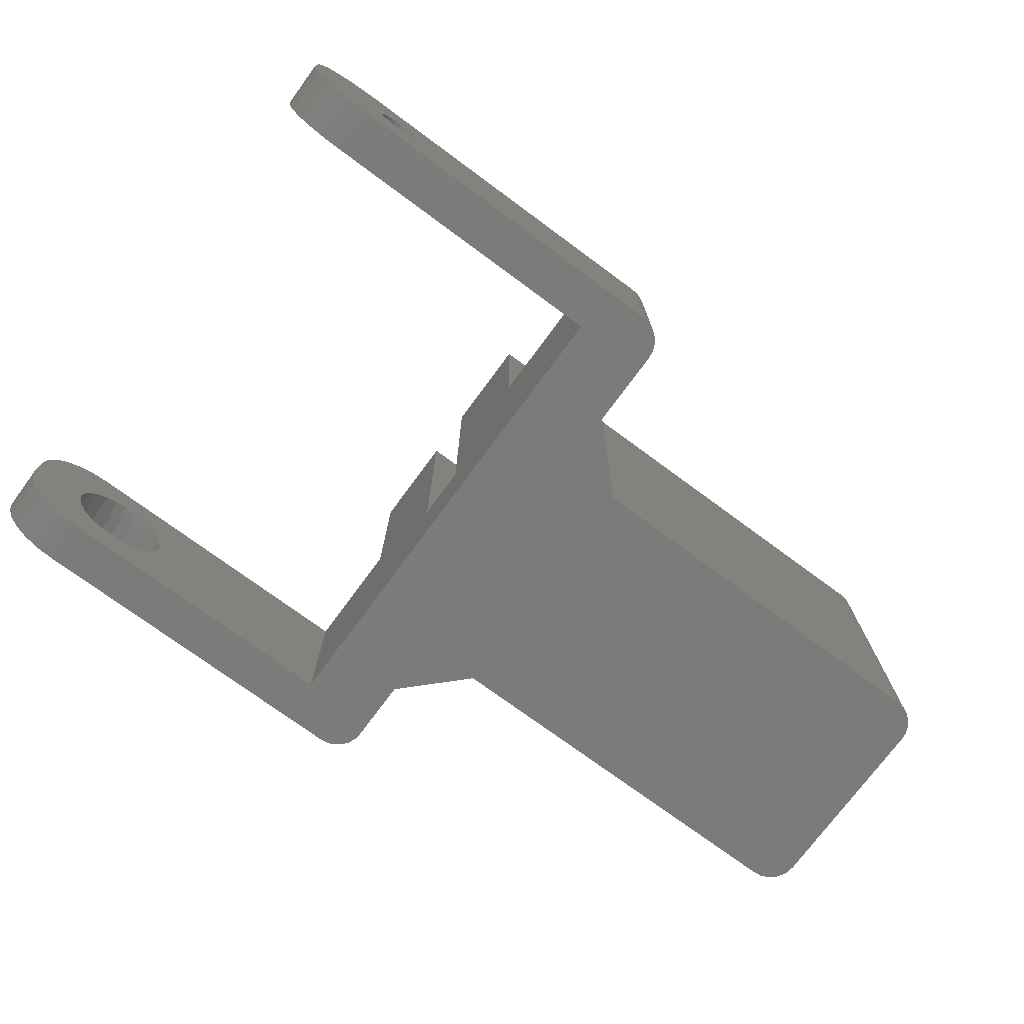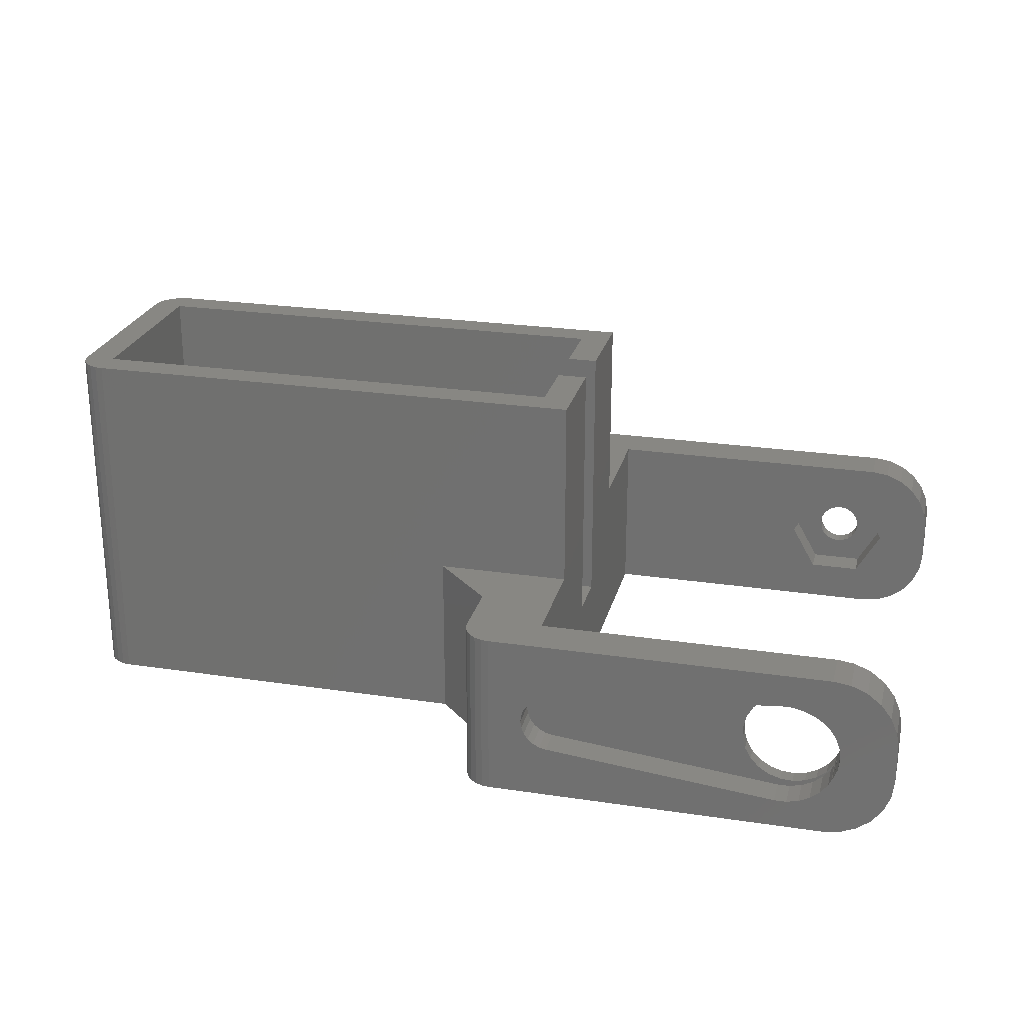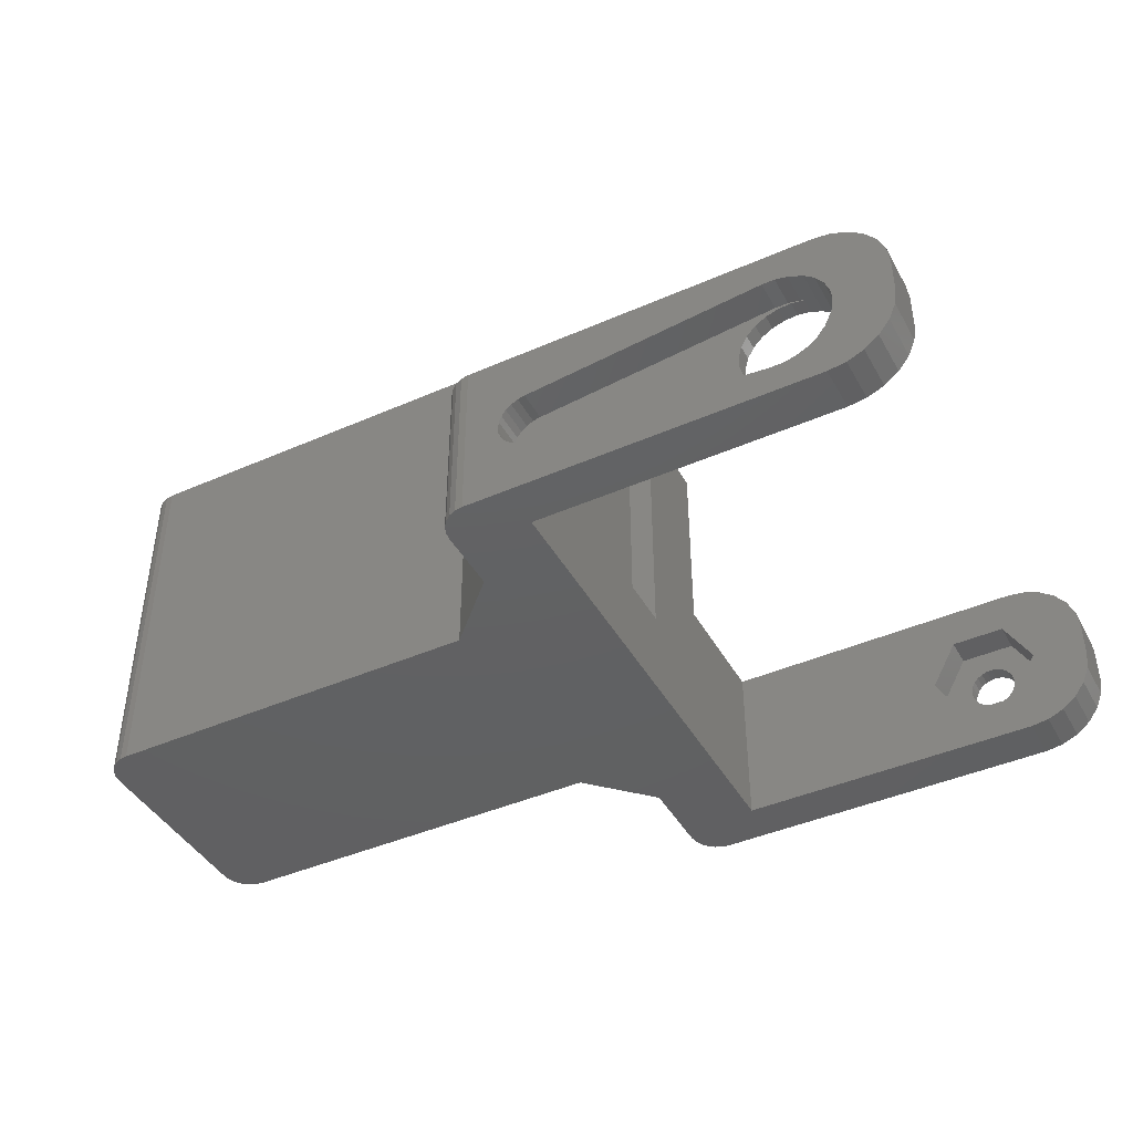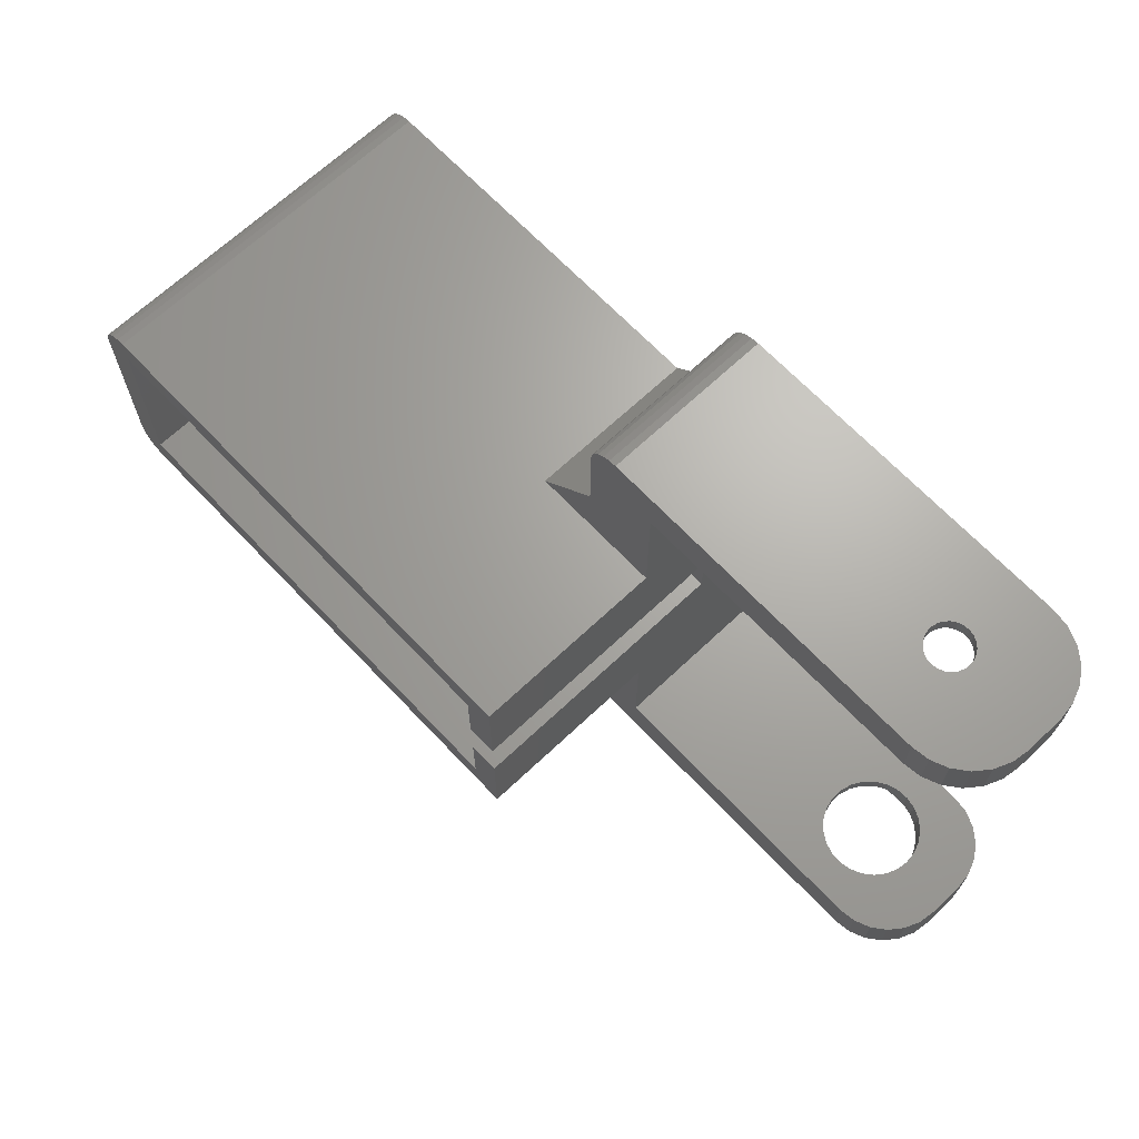
<metadata>
{"format":"stl","ext":"stl","renderer":"f3d","projection":"perspective","resolution":1024,"background":"white","views":[{"elev":-74.3,"azim":143.6,"up":"+Z"},{"elev":24.6,"azim":13.8,"up":"+Z"},{"elev":-43.0,"azim":27.5,"up":"+Z"},{"elev":67.1,"azim":46.6,"up":"+Y"}]}
</metadata>
<code>
# stl→obj: 310 verts, 624 faces
v 0 2 0
v 0 2 24.5
v 0 14.5 0
v 0 14.5 24.5
v 0.06815 1.482 0
v 0.06815 1.482 24.5
v 0.06815 15.02 0
v 0.2679 15.5 0
v 0.5858 15.91 0
v 1 16.23 0
v 1.482 16.43 0
v 2 16.5 0
v 27.5 16.5 0
v 36.5 -7.25 0
v 27.5 0 0
v 31.5 20.5 0
v 31.5 25.75 0
v 31.57 26.27 0
v 31.77 26.75 0
v 32.09 27.16 0
v 32.5 27.48 0
v 32.98 27.68 0
v 33.5 27.75 0
v 36.5 24.75 0
v 56.5 27.75 0
v 31.5 -4 0
v 32.09 -9.664 0
v 33.5 -10.25 0
v 32.5 -9.982 0
v 56.5 -7.25 0
v 56.5 -10.25 0
v 31.5 -8.25 0
v 32.98 -10.18 0
v 31.77 -9.25 0
v 31.57 -8.768 0
v 2 0 0
v 1.482 0.06815 0
v 1 0.2679 0
v 0.5858 0.5858 0
v 0.2679 1 0
v 56.5 24.75 0
v 0.06815 15.02 24.5
v 0.5858 0.5858 24.5
v 0.2679 1 24.5
v 1 0.2679 24.5
v 1.482 0.06815 24.5
v 2 0 24.5
v 2 2 24.5
v 36.5 6.5 24.5
v 34.5 6.5 24.5
v 36.5 0 24.5
v 34.5 10 24.5
v 36.5 10 24.5
v 34.5 14.5 24.5
v 34.5 2 24.5
v 36.5 16.5 24.5
v 2 14.5 24.5
v 2 16.5 24.5
v 1.482 16.43 24.5
v 1 16.23 24.5
v 0.5858 15.91 24.5
v 0.2679 15.5 24.5
v 36.5 0 11.5
v 27.5 0 11.5
v 31.5 -4 11.5
v 31.5 -8.25 11.5
v 31.57 -8.768 11.5
v 31.77 -9.25 11.5
v 32.09 -9.664 11.5
v 32.5 -9.982 11.5
v 32.98 -10.18 11.5
v 33.5 -10.25 11.5
v 37.54 -10.25 3.611
v 59.68 -10.25 10.18
v 60.4 -10.25 9.25
v 58.75 -10.25 10.9
v 57.66 -10.25 11.35
v 56.5 -10.25 11.5
v 35.75 -10.25 5.599
v 35.81 -10.25 6.083
v 35.98 -10.25 6.538
v 36.26 -10.25 6.938
v 36.63 -10.25 7.258
v 37.07 -10.25 7.48
v 37.54 -10.25 7.589
v 53.22 -10.25 9.23
v 54.03 -10.25 9.224
v 60.85 -10.25 8.165
v 54.82 -10.25 9.039
v 55.03 -10.25 8.936
v 55.04 -10.25 8.936
v 55.8 -10.25 8.579
v 61 -10.25 7
v 56.44 -10.25 8.043
v 56.94 -10.25 7.364
v 61 -10.25 4.5
v 57.24 -10.25 6.583
v 53.22 -10.25 1.97
v 57.35 -10.25 5.75
v 57.24 -10.25 4.917
v 60.85 -10.25 3.335
v 57.06 -10.25 4.442
v 60.4 -10.25 2.25
v 57.05 -10.25 4.401
v 57.01 -10.25 4.317
v 56.94 -10.25 4.136
v 56.89 -10.25 4.076
v 56.7 -10.25 3.667
v 56.19 -10.25 3.029
v 59.68 -10.25 1.318
v 55.56 -10.25 2.519
v 58.75 -10.25 0.6029
v 54.83 -10.25 2.162
v 57.66 -10.25 0.1533
v 54.03 -10.25 1.976
v 37.07 -10.25 3.72
v 36.63 -10.25 3.94
v 36.27 -10.25 4.26
v 35.98 -10.25 4.659
v 35.81 -10.25 5.115
v 57.66 -7.25 0.1533
v 36.5 -7.25 11.5
v 53.37 -7.25 9.041
v 56.5 -7.25 11.5
v 56.94 -7.25 7.364
v 57.66 -7.25 11.35
v 57.35 -7.25 5.75
v 58.75 -7.25 10.9
v 59.68 -7.25 10.18
v 60.4 -7.25 9.25
v 60.85 -7.25 8.165
v 61 -7.25 7
v 61 -7.25 4.5
v 60.85 -7.25 3.335
v 60.4 -7.25 2.25
v 59.68 -7.25 1.318
v 58.75 -7.25 0.6029
v 50.68 -7.25 5.33
v 50.68 -7.25 6.17
v 50.89 -7.25 4.517
v 51.29 -7.25 3.781
v 51.86 -7.25 3.169
v 52.57 -7.25 2.719
v 54.21 -7.25 2.407
v 53.37 -7.25 2.459
v 56.44 -7.25 8.043
v 55.04 -7.25 2.564
v 56.94 -7.25 4.136
v 56.44 -7.25 3.457
v 55.8 -7.25 2.921
v 57.24 -7.25 4.917
v 57.24 -7.25 6.583
v 55.8 -7.25 8.579
v 54.21 -7.25 9.093
v 55.04 -7.25 8.936
v 52.57 -7.25 8.781
v 51.86 -7.25 8.331
v 51.29 -7.25 7.719
v 50.89 -7.25 6.983
v 36.5 6.5 6
v 36.5 24.75 11.5
v 36.5 16.5 11.5
v 36.5 10 6
v 52.25 24.75 2.719
v 50.5 24.75 5.75
v 57.5 24.75 5.75
v 55.75 24.75 2.719
v 59.68 24.75 1.318
v 60.4 24.75 2.25
v 55.75 24.75 8.781
v 61 24.75 7
v 60.4 24.75 9.25
v 60.85 24.75 8.165
v 59.68 24.75 10.18
v 58.75 24.75 10.9
v 57.66 24.75 11.35
v 56.5 24.75 11.5
v 57.66 24.75 0.1533
v 52.25 24.75 8.781
v 60.85 24.75 3.335
v 61 24.75 4.5
v 58.75 24.75 0.6029
v 57.66 27.75 0.1533
v 33.5 27.75 11.5
v 53.04 27.75 6.906
v 56.5 27.75 11.5
v 57.66 27.75 11.35
v 58.75 27.75 10.9
v 59.68 27.75 10.18
v 60.4 27.75 9.25
v 60.85 27.75 8.165
v 61 27.75 7
v 61 27.75 4.5
v 60.85 27.75 3.335
v 60.4 27.75 2.25
v 59.68 27.75 1.318
v 58.75 27.75 0.6029
v 52.51 27.75 5.562
v 52.51 27.75 5.938
v 52.61 27.75 5.198
v 52.79 27.75 4.868
v 53.04 27.75 4.594
v 53.72 27.75 4.277
v 53.36 27.75 4.393
v 55.45 27.75 6.123
v 55.5 27.75 5.75
v 54.09 27.75 4.253
v 54.46 27.75 4.323
v 54.8 27.75 4.484
v 55.09 27.75 4.723
v 55.31 27.75 5.027
v 55.45 27.75 5.377
v 55.31 27.75 6.473
v 55.09 27.75 6.777
v 54.8 27.75 7.016
v 54.46 27.75 7.177
v 53.36 27.75 7.107
v 54.09 27.75 7.247
v 53.72 27.75 7.223
v 52.79 27.75 6.632
v 52.61 27.75 6.302
v 32.98 27.68 11.5
v 32.5 27.48 11.5
v 32.09 27.16 11.5
v 31.77 26.75 11.5
v 31.57 26.27 11.5
v 31.5 25.75 11.5
v 31.5 20.5 11.5
v 27.5 16.5 11.5
v 34.5 10 6
v 34.5 2 2
v 34.5 6.5 6
v 34.5 14.5 2
v 2 14.5 2
v 2 2 2
v 35.81 -8.25 5.115
v 35.75 -8.25 5.599
v 35.81 -8.25 6.083
v 35.98 -8.25 4.659
v 36.27 -8.25 4.26
v 36.63 -8.25 3.94
v 37.07 -8.25 3.72
v 37.54 -8.25 3.611
v 53.22 -8.25 1.97
v 54.03 -8.25 1.976
v 54.83 -8.25 2.162
v 55.56 -8.25 2.519
v 56.19 -8.25 3.029
v 56.7 -8.25 3.667
v 56.89 -8.25 4.076
v 56.44 -8.25 3.457
v 57.01 -8.25 4.317
v 57.06 -8.25 4.442
v 57.05 -8.25 4.401
v 54.21 -8.25 9.093
v 55.03 -8.25 8.936
v 54.82 -8.25 9.039
v 54.03 -8.25 9.224
v 53.22 -8.25 9.23
v 37.54 -8.25 7.589
v 37.07 -8.25 7.48
v 36.63 -8.25 7.258
v 36.26 -8.25 6.938
v 35.98 -8.25 6.538
v 50.68 -8.25 6.17
v 50.68 -8.25 5.33
v 50.89 -8.25 6.983
v 51.29 -8.25 7.719
v 51.86 -8.25 8.331
v 52.57 -8.25 8.781
v 53.37 -8.25 9.041
v 55.8 -8.25 2.921
v 55.04 -8.25 2.564
v 54.21 -8.25 2.407
v 53.37 -8.25 2.459
v 52.57 -8.25 2.719
v 51.86 -8.25 3.169
v 51.29 -8.25 3.781
v 50.89 -8.25 4.517
v 52.25 26.75 2.719
v 55.75 26.75 2.719
v 50.5 26.75 5.75
v 57.5 26.75 5.75
v 55.75 26.75 8.781
v 52.25 26.75 8.781
v 52.51 26.75 5.938
v 52.51 26.75 5.562
v 52.61 26.75 6.302
v 52.79 26.75 6.632
v 53.04 26.75 6.906
v 53.36 26.75 7.107
v 53.72 26.75 7.223
v 54.09 26.75 7.247
v 54.46 26.75 7.177
v 54.8 26.75 7.016
v 55.09 26.75 6.777
v 55.31 26.75 6.473
v 55.45 26.75 6.123
v 55.5 26.75 5.75
v 55.45 26.75 5.377
v 55.31 26.75 5.027
v 55.09 26.75 4.723
v 54.8 26.75 4.484
v 54.46 26.75 4.323
v 54.09 26.75 4.253
v 53.72 26.75 4.277
v 53.36 26.75 4.393
v 53.04 26.75 4.594
v 52.79 26.75 4.868
v 52.61 26.75 5.198
f 1 2 3
f 3 2 4
f 1 5 2
f 2 5 6
f 1 3 5
f 5 3 7
f 5 7 8
f 5 8 9
f 5 9 10
f 5 10 11
f 5 11 12
f 5 12 13
f 14 15 13
f 16 17 18
f 16 18 19
f 16 19 20
f 16 20 21
f 16 21 22
f 16 22 23
f 24 23 25
f 15 5 13
f 14 13 16
f 16 23 24
f 14 26 15
f 27 28 29
f 14 30 31
f 14 31 28
f 26 14 32
f 29 28 33
f 14 28 27
f 14 27 34
f 14 34 35
f 14 35 32
f 36 5 15
f 5 36 37
f 5 37 38
f 5 38 39
f 5 39 40
f 24 25 41
f 14 16 24
f 3 4 7
f 7 4 42
f 4 2 6
f 43 4 44
f 44 4 6
f 45 4 43
f 46 4 45
f 47 4 46
f 48 4 47
f 49 50 51
f 52 53 54
f 50 55 51
f 51 48 47
f 56 4 57
f 56 57 54
f 56 54 53
f 58 4 56
f 59 4 58
f 60 4 59
f 61 4 60
f 62 4 61
f 42 4 62
f 55 48 51
f 48 57 4
f 5 40 6
f 6 40 44
f 40 39 44
f 44 39 43
f 43 39 38
f 45 43 38
f 45 38 37
f 46 45 37
f 46 37 36
f 47 46 36
f 47 36 15
f 63 47 64
f 64 47 15
f 51 47 63
f 64 15 26
f 65 64 26
f 32 66 26
f 26 66 65
f 32 35 66
f 66 35 67
f 35 34 67
f 67 34 68
f 34 27 68
f 68 27 69
f 69 27 29
f 70 69 29
f 70 29 33
f 71 70 33
f 71 33 28
f 72 71 28
f 73 28 31
f 74 72 75
f 76 72 74
f 77 72 76
f 78 72 77
f 72 28 79
f 72 79 80
f 72 80 81
f 72 81 82
f 72 82 83
f 72 83 84
f 72 84 85
f 75 72 86
f 75 87 88
f 75 86 87
f 87 89 88
f 90 91 88
f 89 90 88
f 88 92 93
f 92 94 93
f 93 95 96
f 95 97 96
f 98 73 31
f 97 99 96
f 96 100 101
f 101 102 103
f 102 104 103
f 104 105 103
f 105 106 103
f 106 107 103
f 107 108 103
f 103 109 110
f 110 111 112
f 112 113 114
f 113 115 114
f 114 98 31
f 116 28 73
f 117 28 116
f 118 28 117
f 119 28 118
f 120 28 119
f 79 28 120
f 91 92 88
f 94 95 93
f 99 100 96
f 100 102 101
f 108 109 103
f 109 111 110
f 111 113 112
f 115 98 114
f 85 86 72
f 31 30 114
f 114 30 121
f 14 122 30
f 123 122 124
f 125 124 126
f 127 126 128
f 30 128 129
f 30 129 130
f 30 130 131
f 30 131 132
f 30 132 133
f 30 133 134
f 30 134 135
f 30 135 136
f 30 136 137
f 30 137 121
f 138 122 139
f 140 122 138
f 141 122 140
f 142 122 141
f 30 122 142
f 30 142 143
f 144 30 145
f 146 124 125
f 147 30 144
f 148 30 149
f 30 147 150
f 30 150 149
f 127 128 151
f 30 148 151
f 30 151 128
f 152 126 127
f 125 126 152
f 153 124 146
f 123 124 154
f 153 155 124
f 155 154 124
f 156 122 123
f 157 122 156
f 158 122 157
f 159 122 158
f 139 122 159
f 145 30 143
f 160 14 24
f 161 162 24
f 162 163 24
f 122 14 160
f 163 160 24
f 160 63 122
f 51 63 49
f 53 162 56
f 53 163 162
f 160 49 63
f 161 24 41
f 164 161 41
f 164 165 161
f 166 167 168
f 166 168 169
f 170 166 171
f 172 161 173
f 174 161 172
f 175 161 174
f 176 161 175
f 177 161 176
f 178 164 41
f 170 161 179
f 166 169 180
f 173 161 170
f 171 166 181
f 170 171 173
f 168 167 182
f 166 180 181
f 167 178 182
f 167 164 178
f 165 179 161
f 41 25 178
f 178 25 183
f 23 184 25
f 185 184 186
f 25 186 187
f 25 187 188
f 25 188 189
f 25 189 190
f 25 190 191
f 25 191 192
f 25 192 193
f 25 193 194
f 25 194 195
f 25 195 196
f 25 196 197
f 25 197 183
f 198 184 199
f 200 184 198
f 201 184 200
f 25 184 201
f 25 201 202
f 203 25 204
f 205 186 206
f 25 203 207
f 25 207 208
f 25 208 209
f 25 209 210
f 25 210 211
f 25 211 212
f 25 212 186
f 212 206 186
f 213 186 205
f 214 186 213
f 215 186 214
f 216 186 215
f 185 186 217
f 216 218 186
f 218 219 186
f 219 217 186
f 220 184 185
f 221 184 220
f 199 184 221
f 204 25 202
f 22 222 23
f 23 222 184
f 21 223 22
f 22 223 222
f 20 224 21
f 21 224 223
f 19 225 20
f 20 225 224
f 18 226 19
f 19 226 225
f 17 227 18
f 18 227 226
f 16 228 17
f 17 228 227
f 13 229 16
f 16 229 228
f 12 58 13
f 229 58 56
f 13 58 229
f 229 56 162
f 11 59 12
f 12 59 58
f 10 60 11
f 11 60 59
f 9 61 10
f 10 61 60
f 8 62 9
f 9 62 61
f 7 42 8
f 8 42 62
f 52 230 163
f 53 52 163
f 231 55 232
f 231 232 233
f 52 233 230
f 232 230 233
f 233 52 54
f 232 55 50
f 57 234 233
f 54 57 233
f 48 235 234
f 57 48 234
f 235 48 231
f 231 48 55
f 232 50 160
f 160 50 49
f 63 64 65
f 66 63 65
f 66 67 63
f 67 68 63
f 68 69 63
f 69 70 63
f 70 71 63
f 71 72 63
f 72 122 63
f 72 78 122
f 124 122 78
f 124 78 77
f 126 124 77
f 126 77 76
f 128 126 76
f 128 76 74
f 129 128 74
f 129 74 75
f 130 129 75
f 130 75 88
f 131 130 88
f 131 88 93
f 132 131 93
f 93 96 133
f 132 93 133
f 96 101 134
f 133 96 134
f 101 103 135
f 134 101 135
f 103 110 136
f 135 103 136
f 112 137 110
f 110 137 136
f 114 121 112
f 112 121 137
f 120 236 237
f 79 120 237
f 237 238 80
f 79 237 80
f 119 239 236
f 120 119 236
f 118 240 239
f 119 118 239
f 117 241 240
f 118 117 240
f 116 242 241
f 117 116 241
f 73 243 242
f 116 73 242
f 98 244 243
f 73 98 243
f 115 245 244
f 98 115 244
f 113 246 245
f 115 113 245
f 111 247 246
f 113 111 246
f 109 248 247
f 111 109 247
f 249 248 108
f 108 248 109
f 250 249 107
f 107 249 108
f 251 250 149
f 106 250 107
f 148 250 106
f 149 250 148
f 106 105 148
f 148 105 252
f 148 252 253
f 253 102 100
f 253 100 151
f 253 151 148
f 254 252 104
f 104 252 105
f 253 254 102
f 102 254 104
f 100 99 151
f 151 99 127
f 97 152 99
f 99 152 127
f 95 125 97
f 97 125 152
f 94 146 95
f 95 146 125
f 92 153 94
f 94 153 146
f 91 155 92
f 92 155 153
f 255 154 256
f 256 154 155
f 256 155 91
f 256 91 90
f 256 90 257
f 257 90 89
f 257 89 258
f 258 89 87
f 258 87 259
f 259 87 86
f 259 86 260
f 260 86 85
f 260 85 261
f 261 85 84
f 261 84 262
f 262 84 83
f 262 83 263
f 263 83 82
f 264 263 82
f 81 264 82
f 238 264 81
f 80 238 81
f 265 266 138
f 139 265 138
f 267 265 139
f 159 267 139
f 268 267 159
f 158 268 159
f 269 268 158
f 157 269 158
f 269 157 270
f 270 157 156
f 270 156 271
f 271 156 123
f 271 123 255
f 255 123 154
f 150 272 251
f 149 150 251
f 147 273 272
f 150 147 272
f 144 274 273
f 147 144 273
f 145 275 274
f 144 145 274
f 143 276 275
f 145 143 275
f 142 277 276
f 143 142 276
f 141 278 277
f 142 141 277
f 140 279 278
f 141 140 278
f 138 266 279
f 140 138 279
f 230 232 160
f 163 230 160
f 228 229 162
f 184 228 161
f 161 228 162
f 186 161 177
f 184 161 186
f 226 227 224
f 225 226 224
f 224 227 223
f 227 222 223
f 227 184 222
f 227 228 184
f 186 177 176
f 187 186 176
f 187 176 175
f 188 187 175
f 188 175 174
f 189 188 174
f 189 174 172
f 190 189 172
f 190 172 173
f 191 190 173
f 191 173 171
f 192 191 171
f 171 181 193
f 192 171 193
f 181 180 194
f 193 181 194
f 180 169 195
f 194 180 195
f 169 168 196
f 195 169 196
f 182 197 168
f 168 197 196
f 178 183 182
f 182 183 197
f 280 164 167
f 281 280 167
f 282 165 164
f 280 282 164
f 167 166 281
f 281 166 283
f 170 284 166
f 166 284 283
f 179 285 170
f 170 285 284
f 179 165 282
f 285 179 282
f 286 287 198
f 199 286 198
f 288 286 199
f 221 288 199
f 289 288 221
f 220 289 221
f 290 289 220
f 185 290 220
f 290 185 291
f 291 185 217
f 291 217 292
f 292 217 219
f 292 219 293
f 293 219 218
f 293 218 294
f 294 218 216
f 294 216 295
f 295 216 215
f 295 215 296
f 296 215 214
f 296 214 297
f 297 214 213
f 297 213 298
f 298 213 205
f 298 205 299
f 299 205 206
f 300 299 212
f 212 299 206
f 301 300 211
f 211 300 212
f 302 301 210
f 210 301 211
f 209 303 302
f 210 209 302
f 208 304 303
f 209 208 303
f 207 305 304
f 208 207 304
f 203 306 305
f 207 203 305
f 204 307 306
f 203 204 306
f 202 308 307
f 204 202 307
f 201 309 308
f 202 201 308
f 200 310 309
f 201 200 309
f 198 287 310
f 200 198 310
f 234 235 231
f 233 234 231
f 236 239 240
f 242 236 241
f 241 236 240
f 243 236 242
f 244 236 243
f 245 236 244
f 246 236 245
f 275 236 246
f 275 276 236
f 249 251 248
f 248 272 247
f 247 273 246
f 273 274 246
f 274 275 246
f 276 277 236
f 277 278 236
f 278 279 236
f 272 273 247
f 266 236 279
f 265 236 266
f 267 236 265
f 268 236 267
f 269 236 268
f 270 236 269
f 271 236 270
f 258 236 271
f 258 271 255
f 257 255 256
f 258 255 257
f 259 236 258
f 260 236 259
f 261 236 260
f 262 236 261
f 263 236 262
f 264 236 263
f 238 236 264
f 237 236 238
f 250 251 249
f 251 272 248
f 254 253 252
f 285 282 280
f 287 285 280
f 284 285 283
f 310 287 280
f 286 285 287
f 288 285 286
f 305 306 281
f 289 285 288
f 290 285 289
f 295 296 283
f 292 285 291
f 293 285 292
f 294 285 293
f 283 285 294
f 296 297 283
f 283 294 295
f 297 298 283
f 299 300 281
f 283 299 281
f 283 298 299
f 300 301 281
f 301 302 281
f 302 303 281
f 281 306 280
f 306 307 280
f 307 308 280
f 308 309 280
f 309 310 280
f 304 305 281
f 290 291 285
f 303 304 281

</code>
